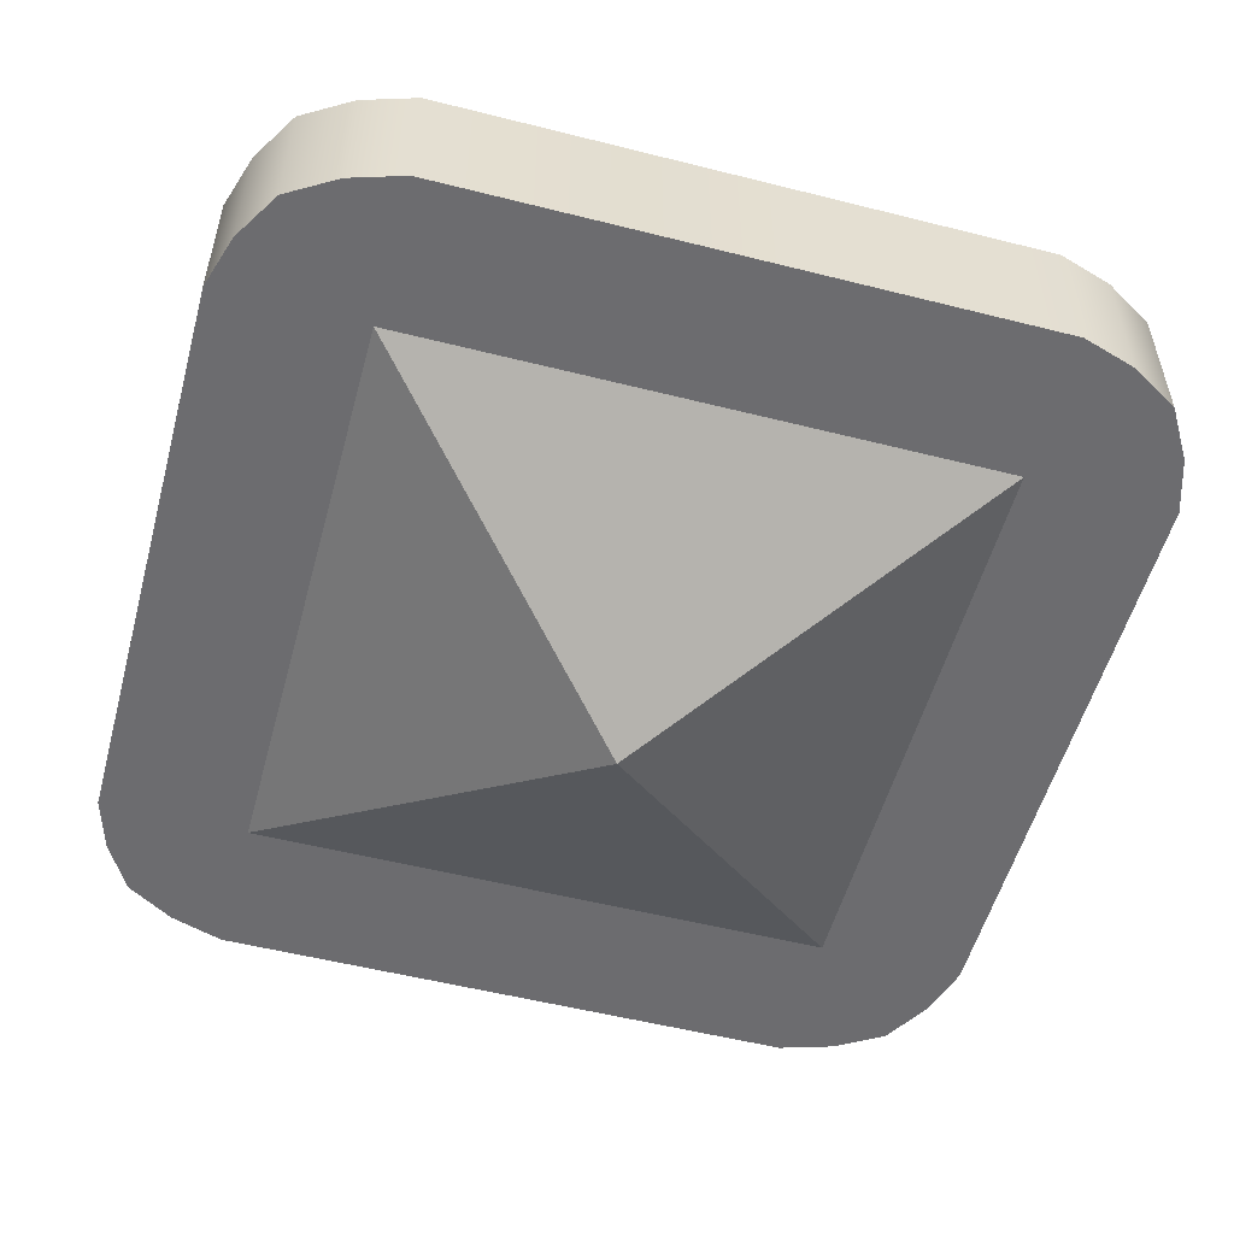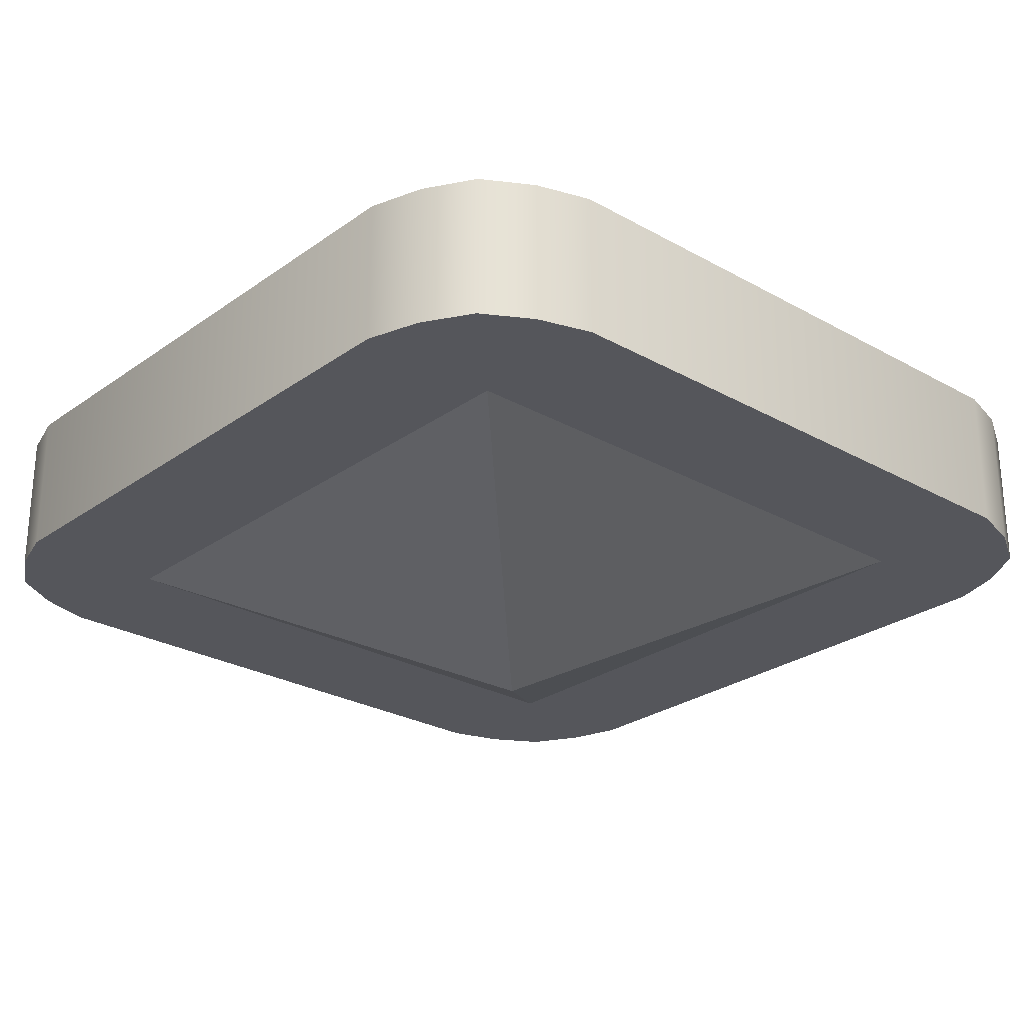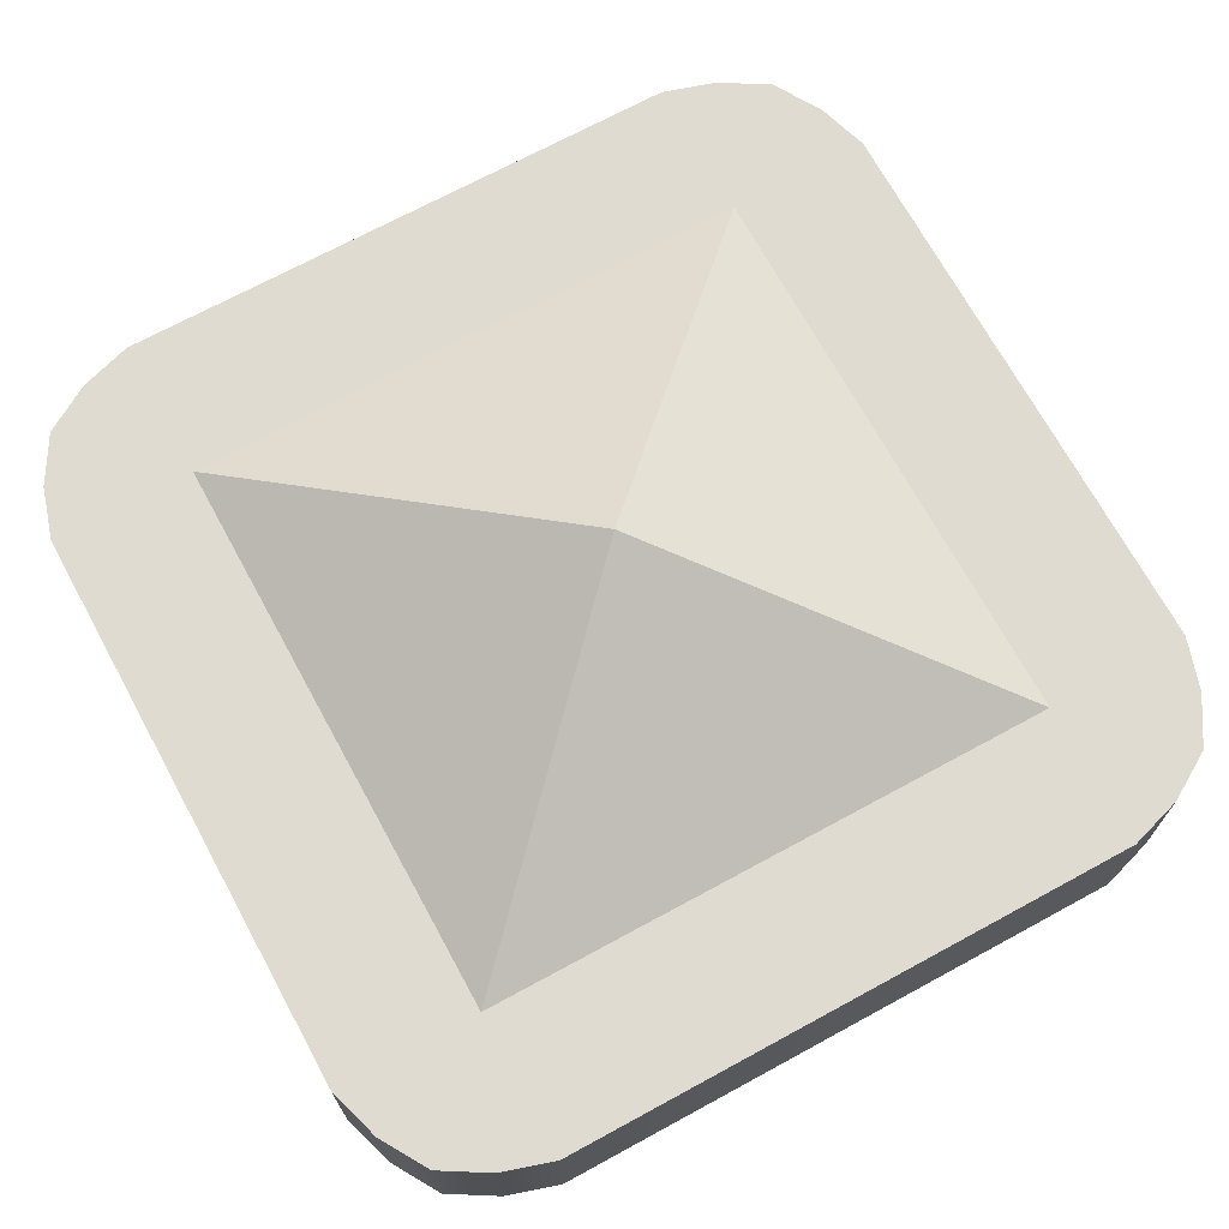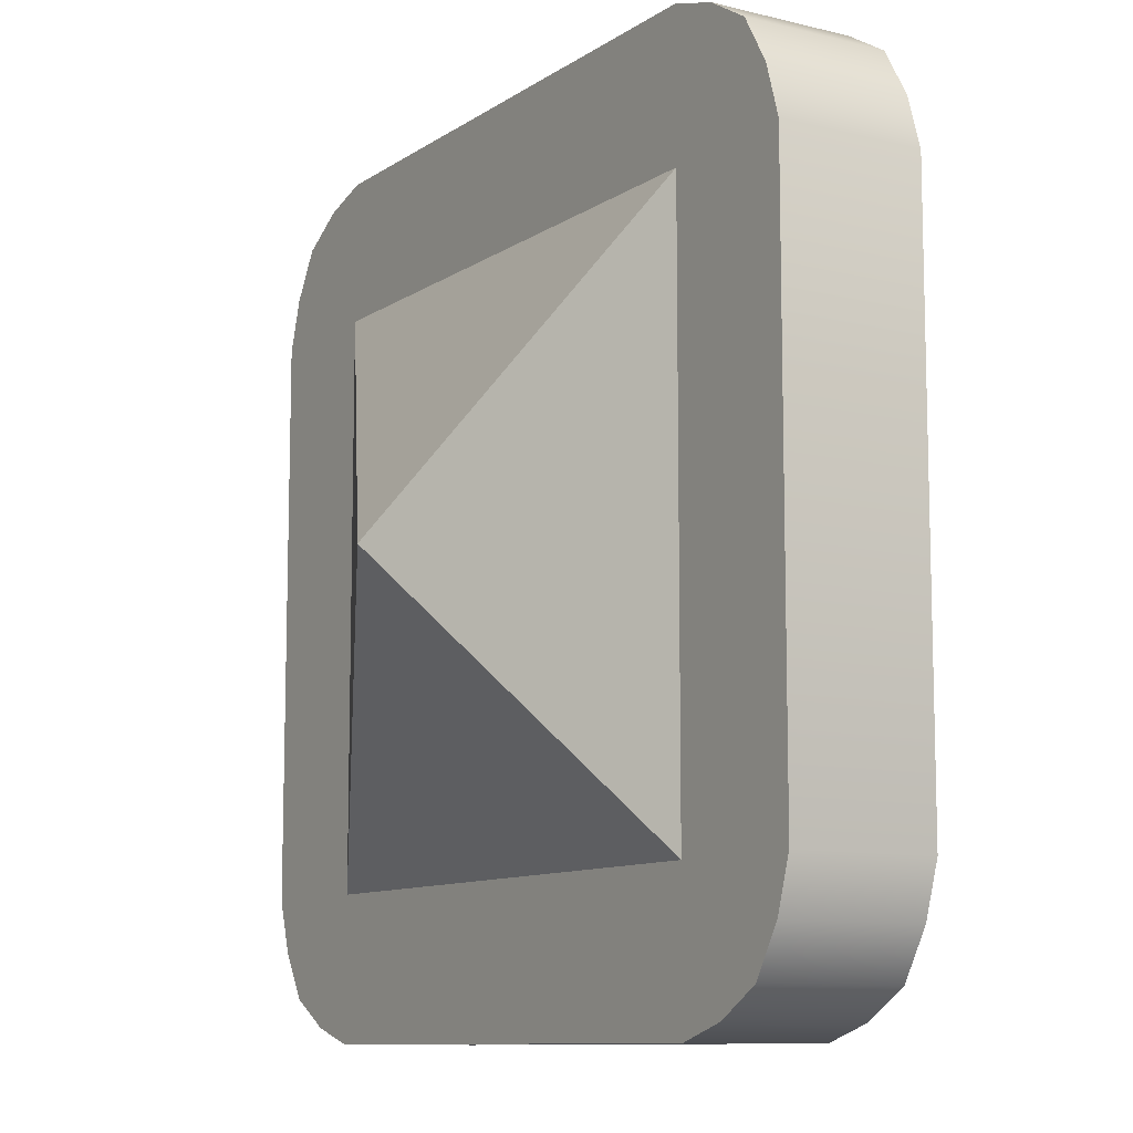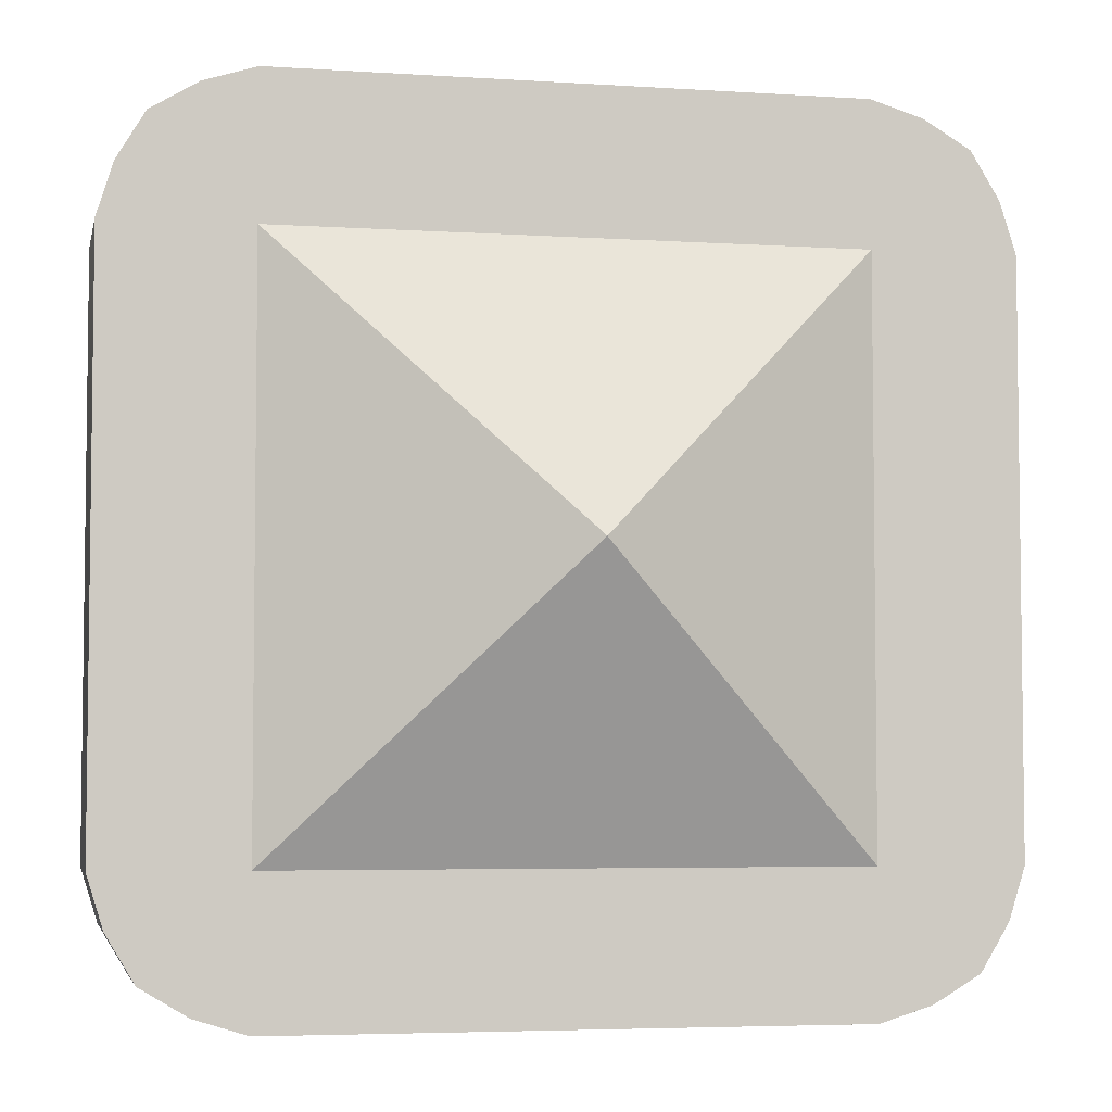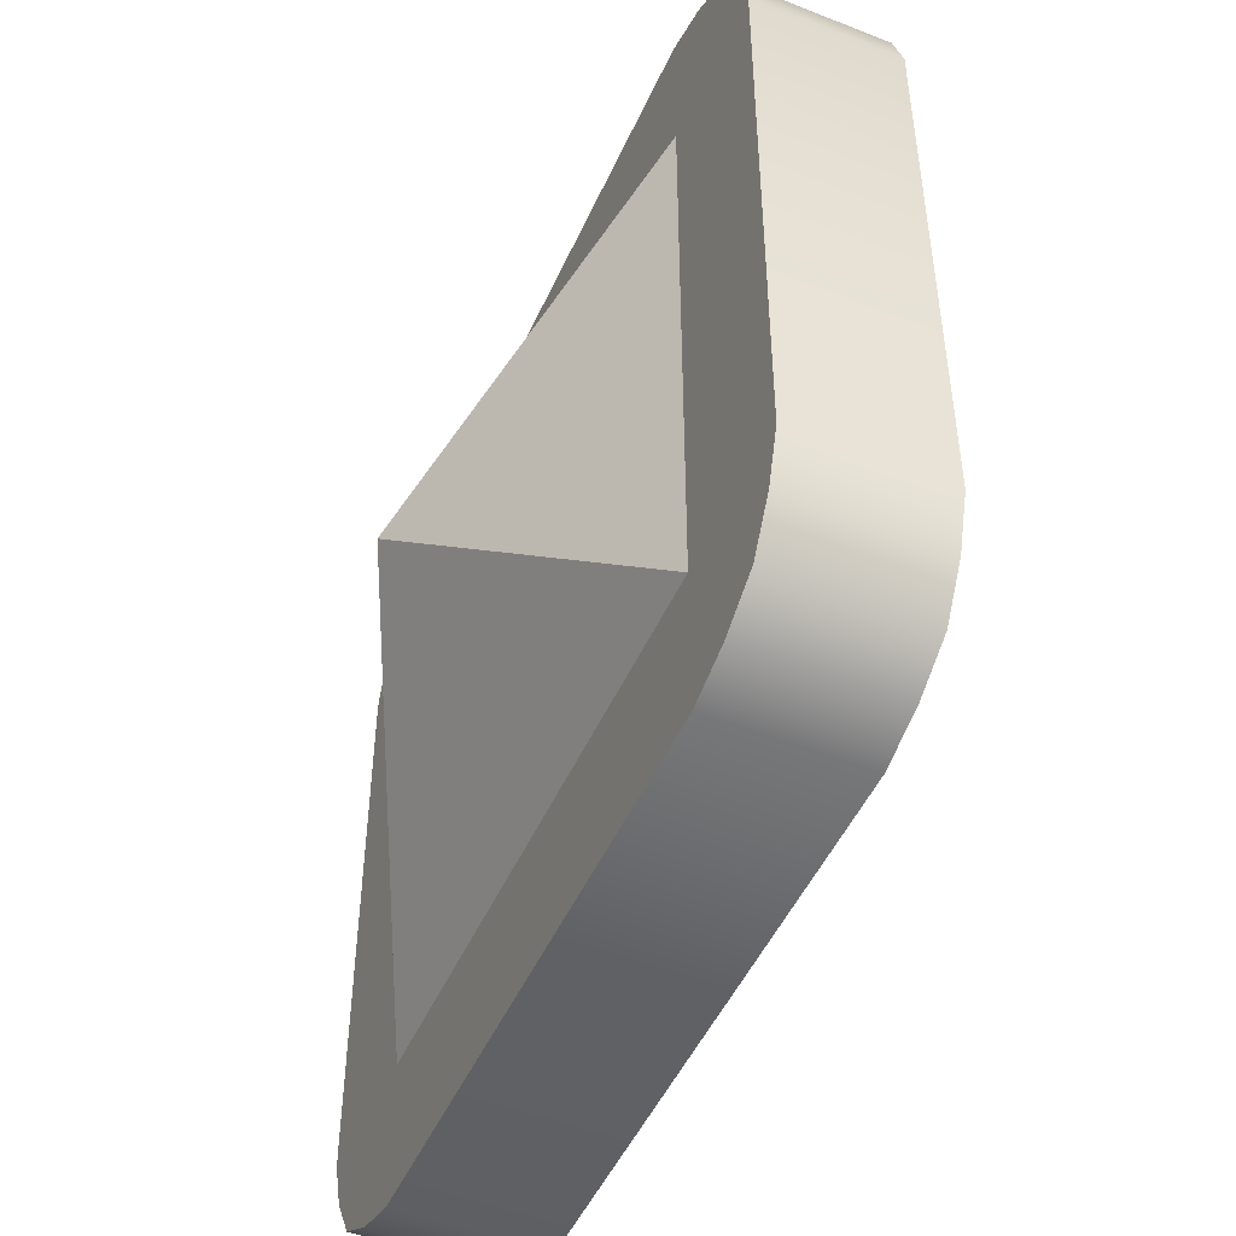
<metadata>
{"format":"obj","ext":"obj","renderer":"f3d","projection":"perspective","resolution":1024,"background":"white","views":[{"elev":-53.8,"azim":74.9,"up":"+Z"},{"elev":-26.2,"azim":-131.7,"up":"+Z"},{"elev":70.1,"azim":-28.6,"up":"+Z"},{"elev":-10.1,"azim":-122.0,"up":"+Y"},{"elev":-4.7,"azim":168.2,"up":"+Y"},{"elev":-49.0,"azim":66.4,"up":"+Y"}]}
</metadata>
<code>
o Gem3
v -0.3333 0.1667 -0.08333
v -0.3333 0.1667 0.08333
v -0.3333 0.8333 -0.08333
v -0.3333 0.8333 0.08333
v 0.3333 0.1667 -0.08333
v 0.3333 0.1667 0.08333
v 0.3333 0.8333 -0.08333
v 0.3333 0.8333 0.08333
v 0 0.5 0.25
v 0 0.5 -0.25
v 0.5 0.8333 0.08333
v 0.5 0.8333 -0.08333
v 0.5 0.1667 -0.08333
v 0.5 0.1667 0.08333
v -0.3333 1 0.08333
v -0.3333 1 -0.08333
v 0.3333 1 -0.08333
v 0.3333 1 0.08333
v -0.5 0.8333 -0.08333
v -0.5 0.1667 -0.08333
v -0.5 0.1667 0.08333
v -0.5 0.8333 0.08333
v -0.3333 0 -0.08333
v -0.3333 -0 0.08333
v 0.3333 -0 0.08333
v 0.3333 0 -0.08333
v -0.3937 0.9812 0.08333
v -0.4484 0.9484 0.08333
v -0.4813 0.8938 0.08333
v -0.3937 0.9812 -0.08333
v -0.4484 0.9484 -0.08333
v -0.4813 0.8938 -0.08333
v -0.4813 0.1062 -0.08333
v -0.4484 0.05156 -0.08333
v -0.3937 0.01875 -0.08333
v -0.4813 0.1062 0.08333
v -0.4484 0.05156 0.08333
v -0.3937 0.01875 0.08333
v 0.4813 0.1062 0.08333
v 0.4484 0.05156 0.08333
v 0.3937 0.01875 0.08333
v 0.4813 0.1062 -0.08333
v 0.4484 0.05156 -0.08333
v 0.3937 0.01875 -0.08333
v 0.4813 0.8938 0.08333
v 0.4484 0.9484 0.08333
v 0.3937 0.9812 0.08333
v 0.4813 0.8938 -0.08333
v 0.4484 0.9484 -0.08333
v 0.3937 0.9812 -0.08333
f 2 4 22 21
f 7 3 16 17
f 24 2 21 36 37 38
f 6 2 24 25
f 5 1 10
f 6 8 9
f 3 7 10
f 4 2 9
f 2 6 9
f 8 4 9
f 1 3 10
f 7 5 10
f 12 11 14 13
f 5 7 12 13
f 8 6 14 11
f 18 8 11 45 46 47
f 16 15 18 17
f 4 8 18 15
f 32 19 22 29
f 3 19 32 31 30 16
f 20 21 22 19
f 3 1 20 19
f 4 15 27 28 29 22
f 33 36 21 20
f 26 25 24 23
f 6 25 41 40 39 14
f 45 11 12 48
f 1 5 26 23
f 41 25 26 44
f 20 1 23 35 34 33
f 5 13 42 43 44 26
f 12 7 17 50 49 48
f 16 30 27 15
f 30 31 28 27
f 31 32 29 28
f 23 24 38 35
f 35 38 37 34
f 34 37 36 33
f 14 39 42 13
f 39 40 43 42
f 40 41 44 43
f 18 47 50 17
f 47 46 49 50
f 46 45 48 49

</code>
